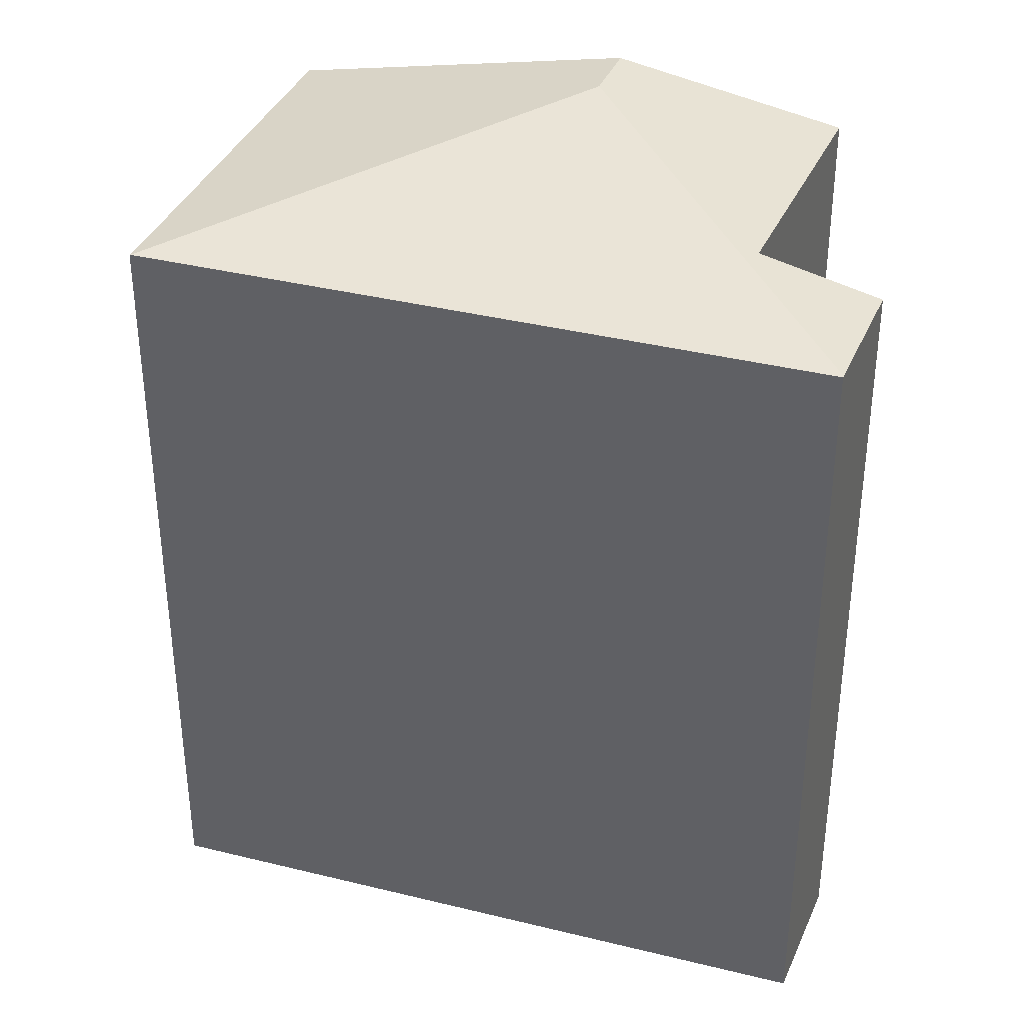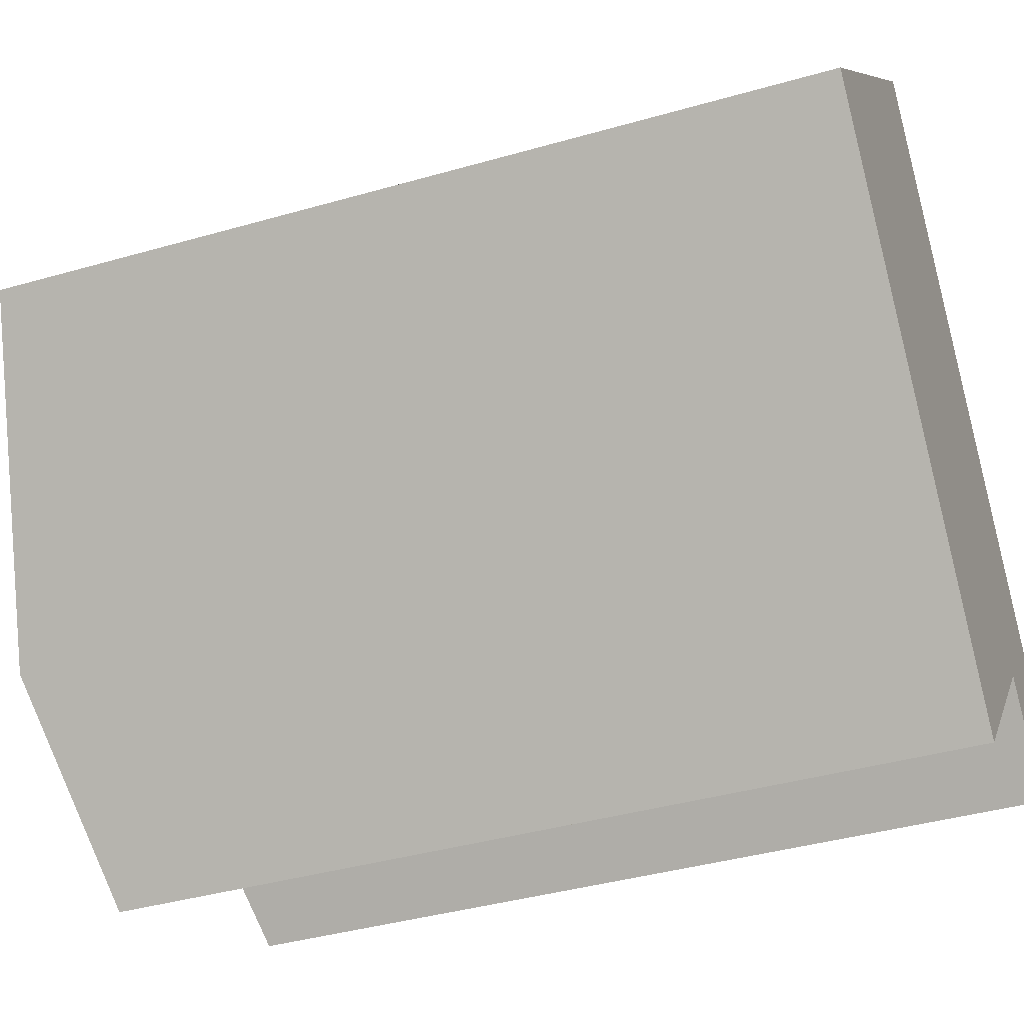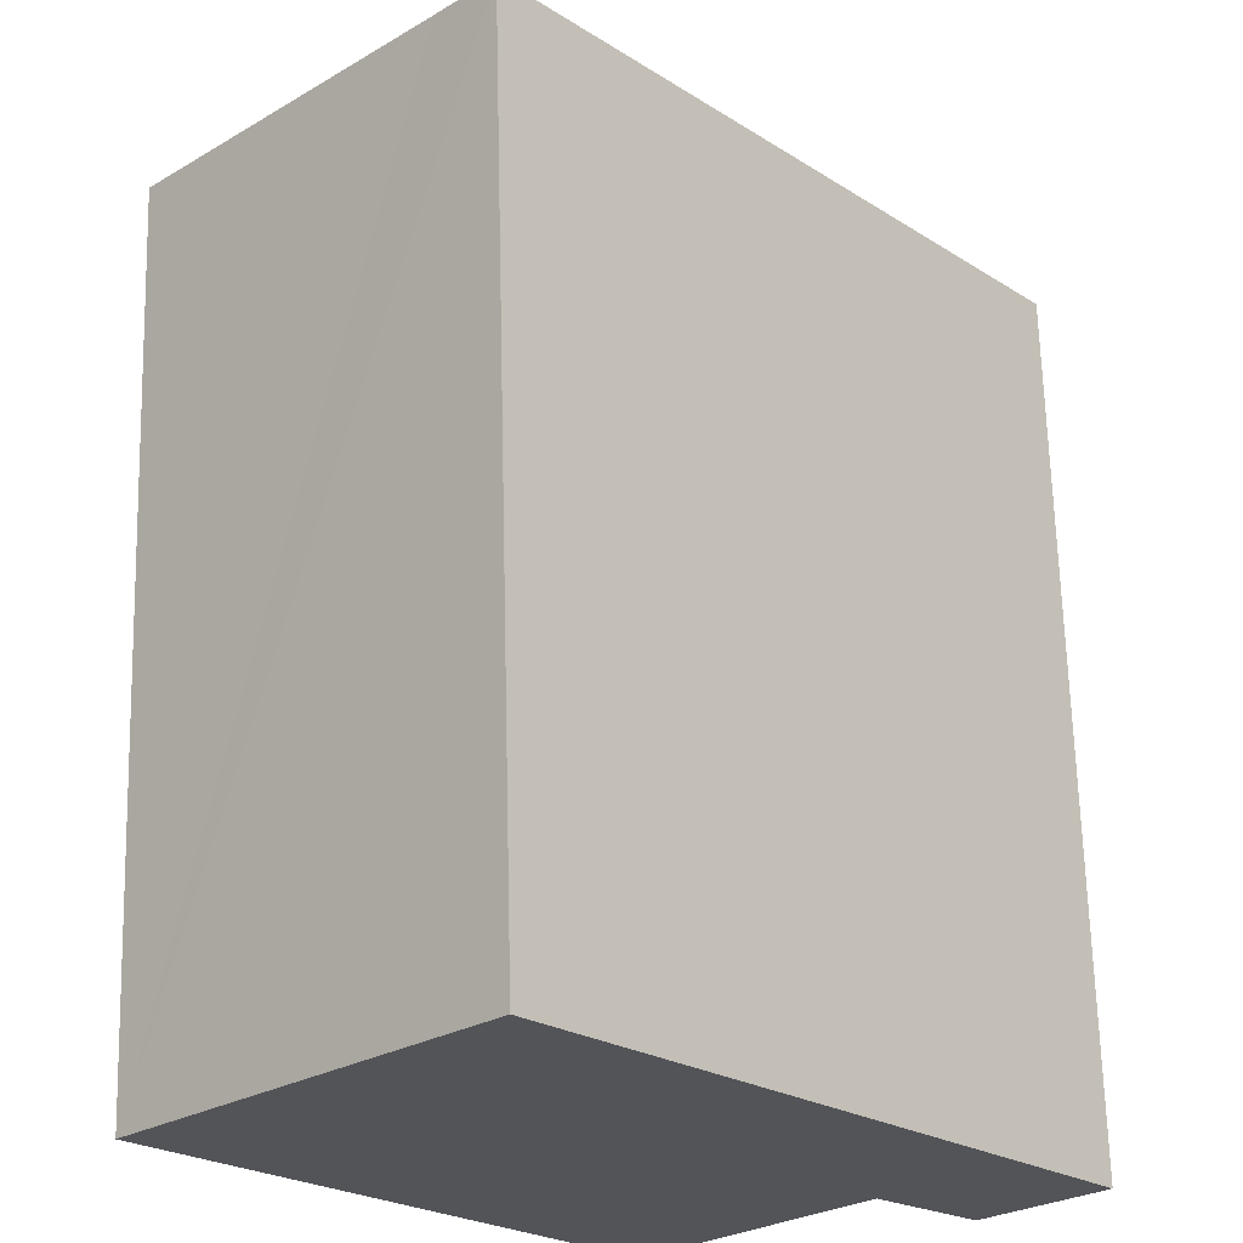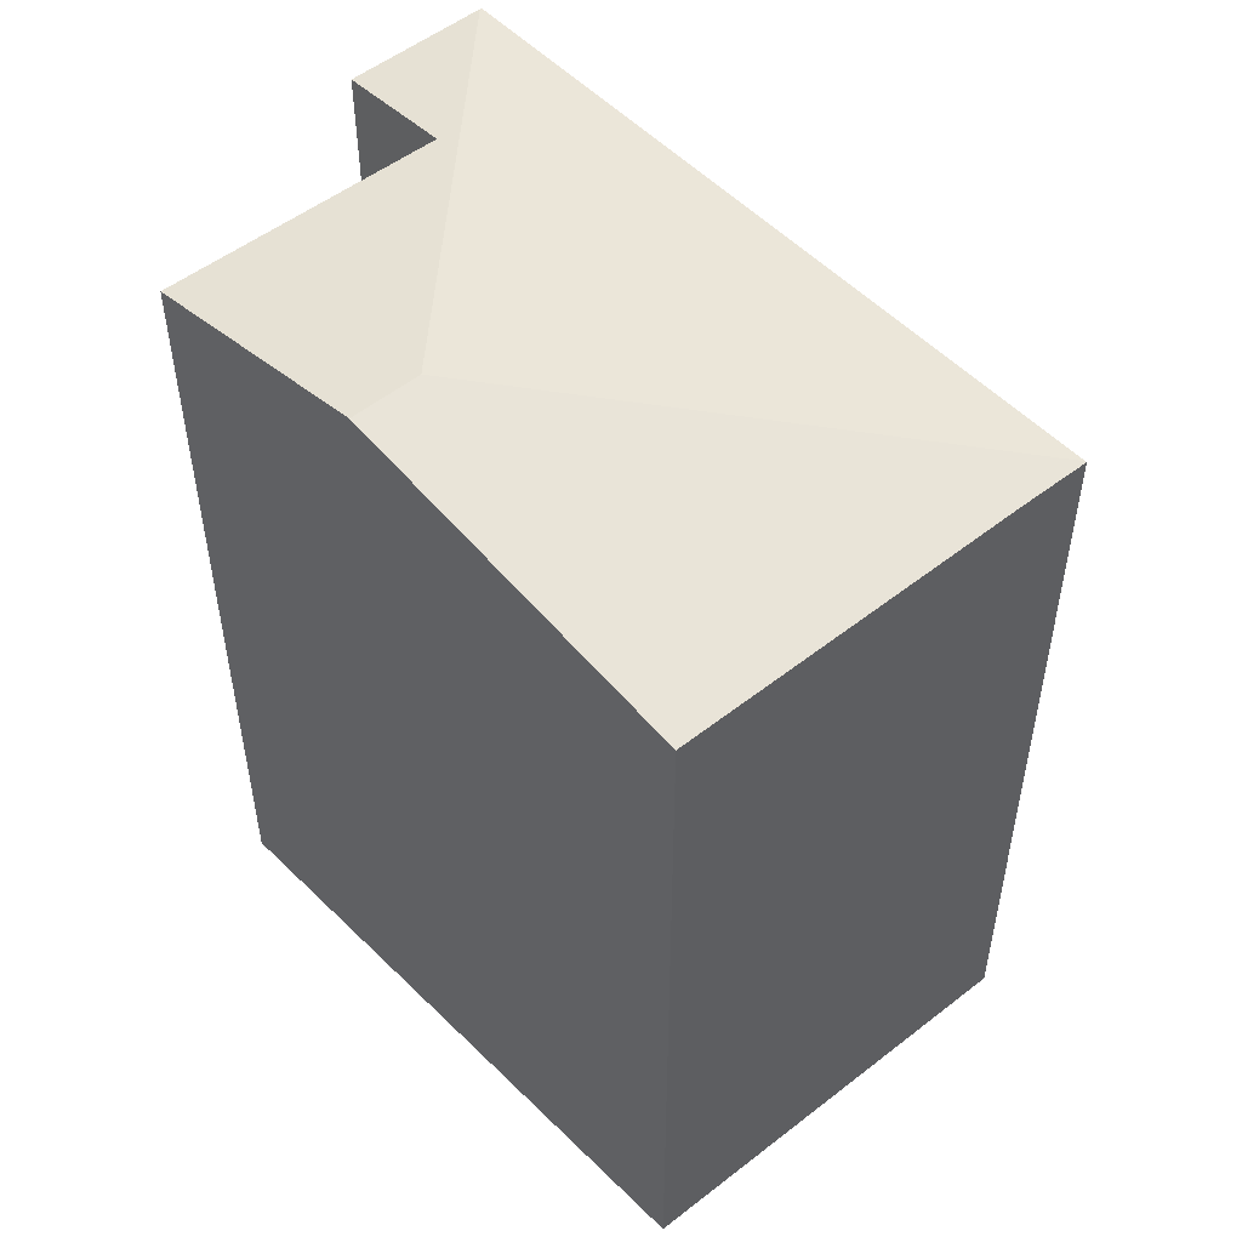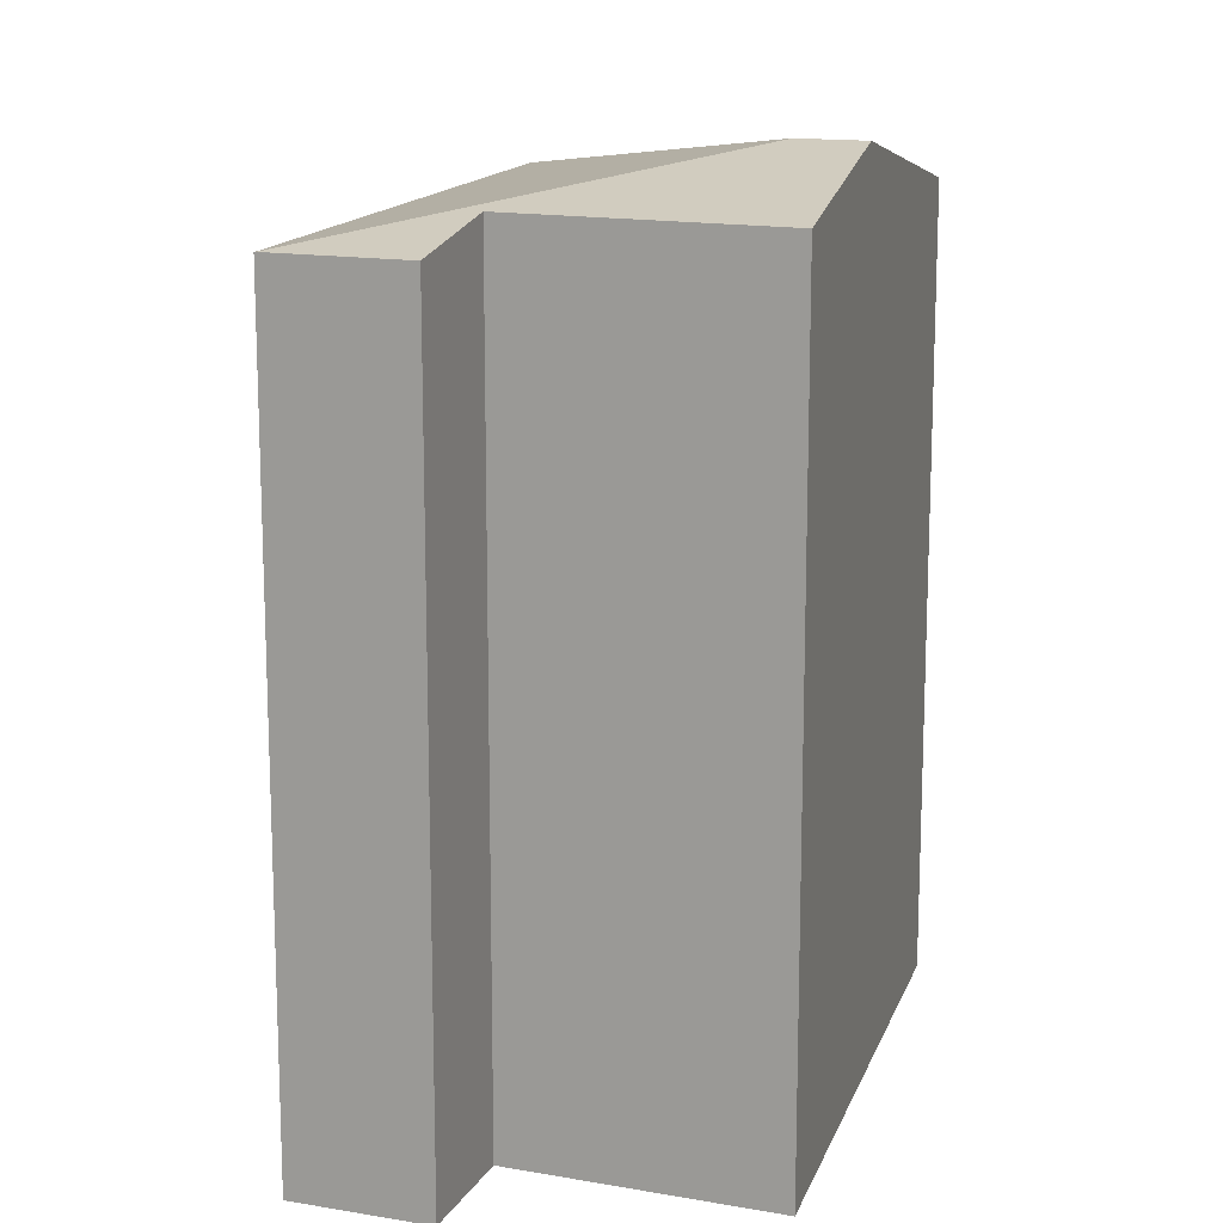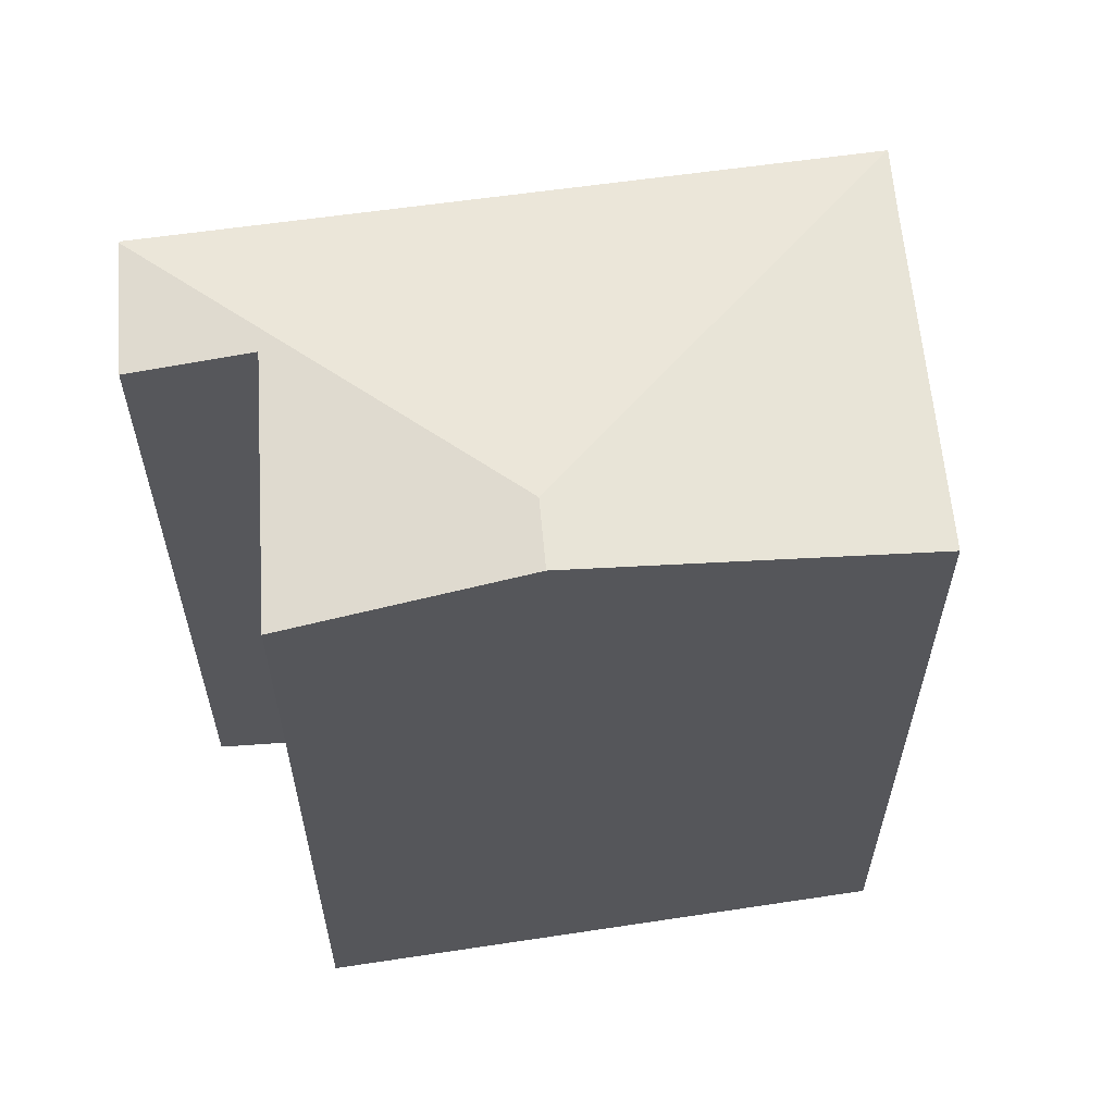
<metadata>
{"format":"obj","ext":"obj","renderer":"f3d","projection":"perspective","resolution":1024,"background":"white","views":[{"elev":37.1,"azim":66.3,"up":"+Y"},{"elev":-39.0,"azim":-70.1,"up":"+Z"},{"elev":66.7,"azim":-1.5,"up":"+Z"},{"elev":53.6,"azim":-84.5,"up":"+Y"},{"elev":14.6,"azim":154.9,"up":"+Y"},{"elev":62.1,"azim":-139.6,"up":"+Y"}]}
</metadata>
<code>
v  12.89 13.61 -4.009
v  9.738 14 -4.211
v  4.731 14.74 -3.709
v  11.23 13.6 -5.685
v  6.52 13.98 -7.549
v  3.904 14.74 -4.52
v  5.049 13.6 4.952
v  12.92 13.6 -3.986
v  0 13.6 8.328e-16
v  4.213 13.6 4.132
v  5.039 13.6 4.964
v  9.738 2.578e-16 -4.211
v  11.23 3.481e-16 -5.685
v  6.52 4.622e-16 -7.549
v  0 0 0
v  3.904 2.768e-16 -4.52
v  12.92 2.441e-16 -3.986
v  12.89 2.455e-16 -4.009
v  5.039 -3.04e-16 4.964
v  4.213 -2.53e-16 4.132
v  5.049 -3.032e-16 4.952
g defaultobject
f 1 2 3
f 2 1 4
f 3 2 5
f 3 5 6
f 1 7 8
f 7 1 3
f 9 3 6
f 3 9 10
f 3 10 7
f 7 10 11
f 4 12 2
f 12 4 13
f 14 6 5
f 6 14 9
f 9 14 15
f 15 14 16
f 12 5 2
f 5 12 14
f 8 4 1
f 4 8 17
f 4 17 13
f 13 17 18
f 15 10 9
f 10 15 11
f 11 15 19
f 19 15 20
f 11 21 7
f 21 11 19
f 21 8 7
f 8 21 17
f 16 20 15
f 20 16 19
f 19 16 21
f 21 16 17
f 17 16 12
f 12 16 14
f 17 12 18
f 18 12 13

</code>
